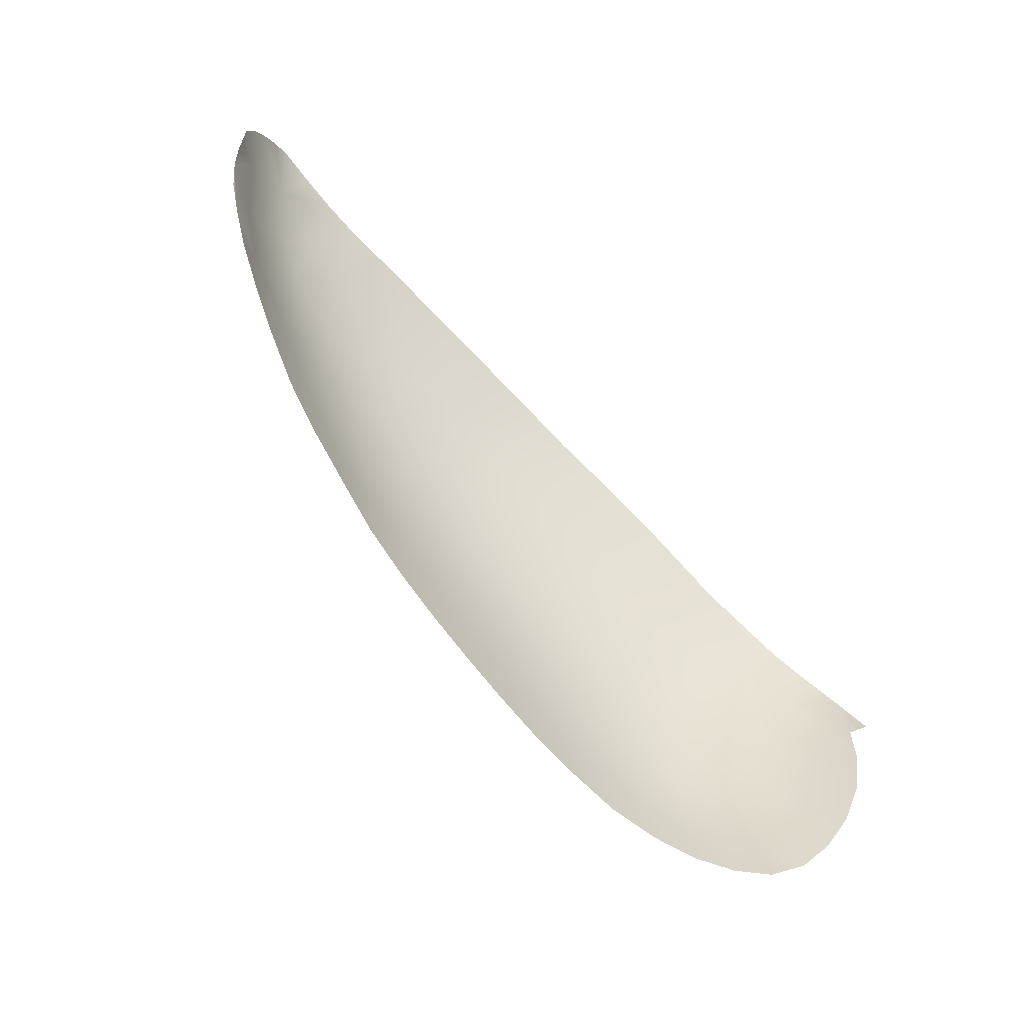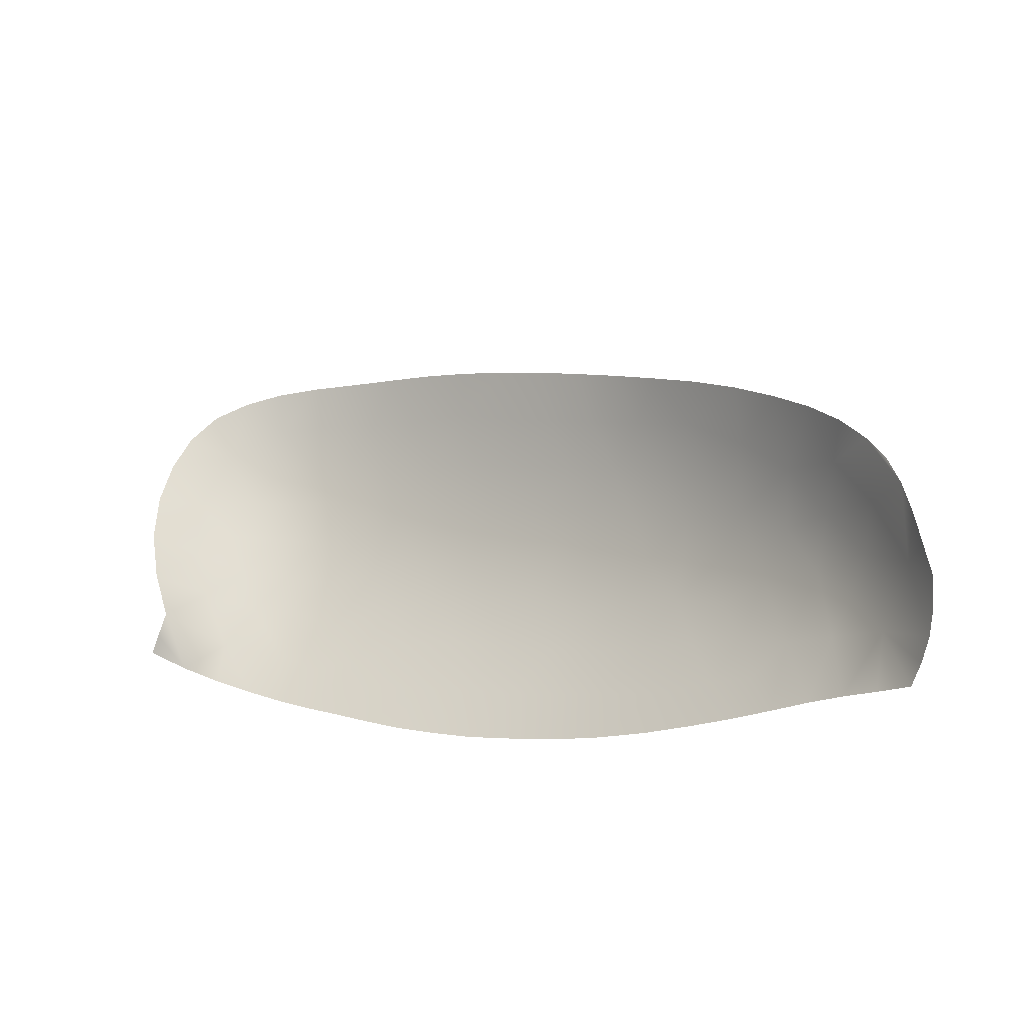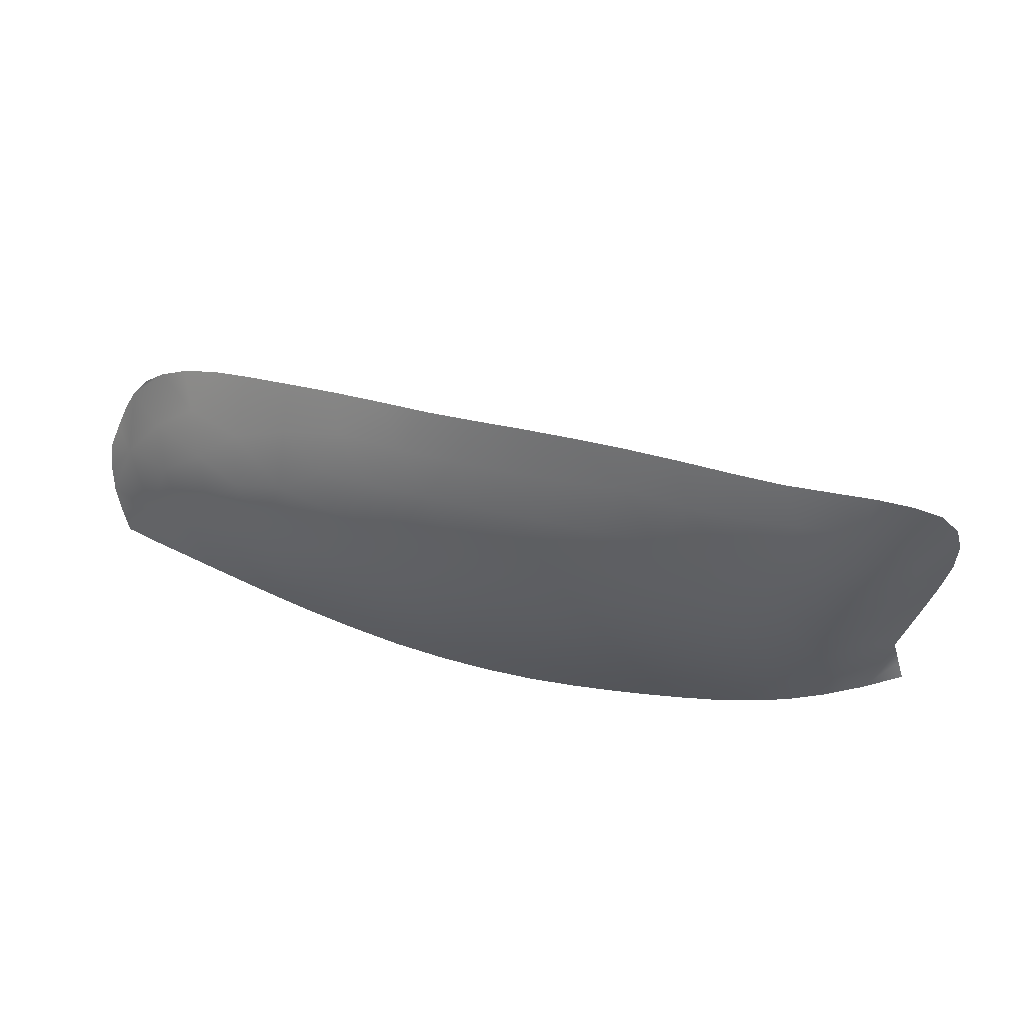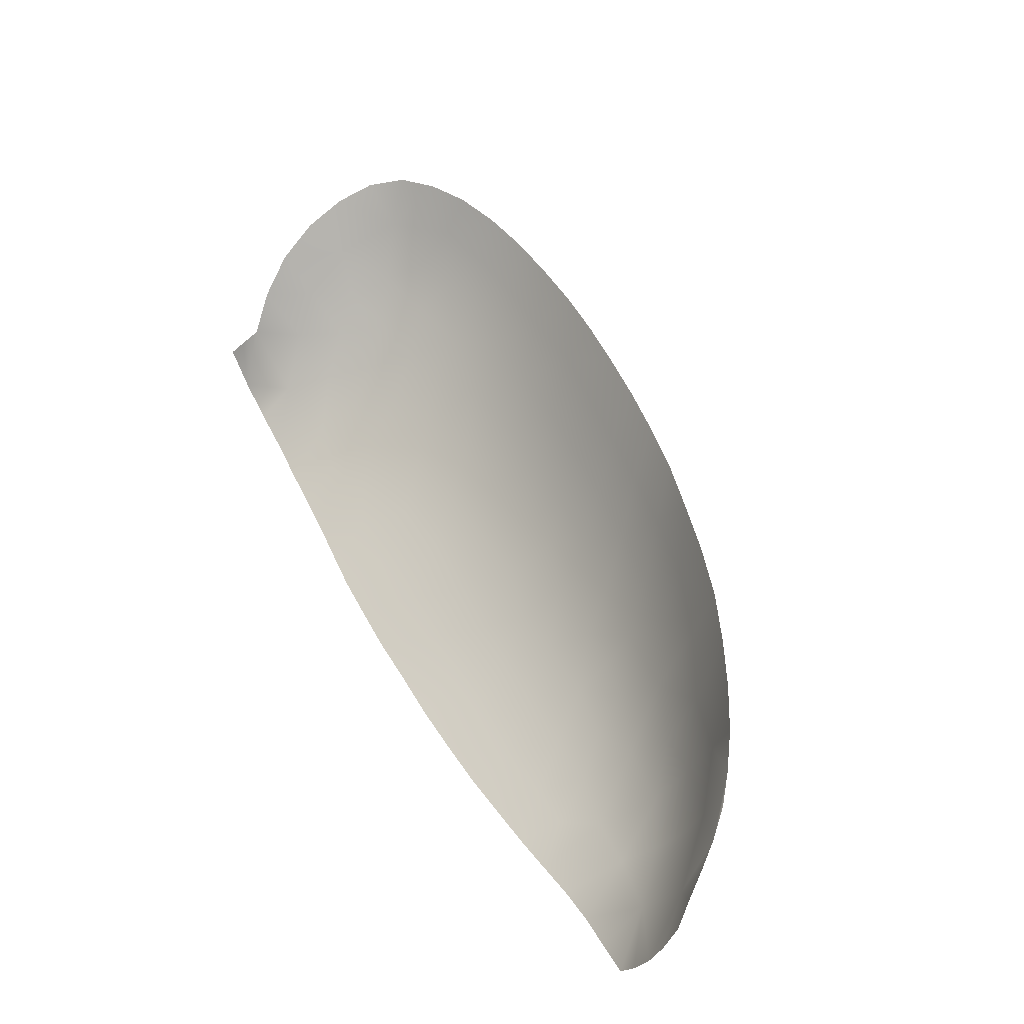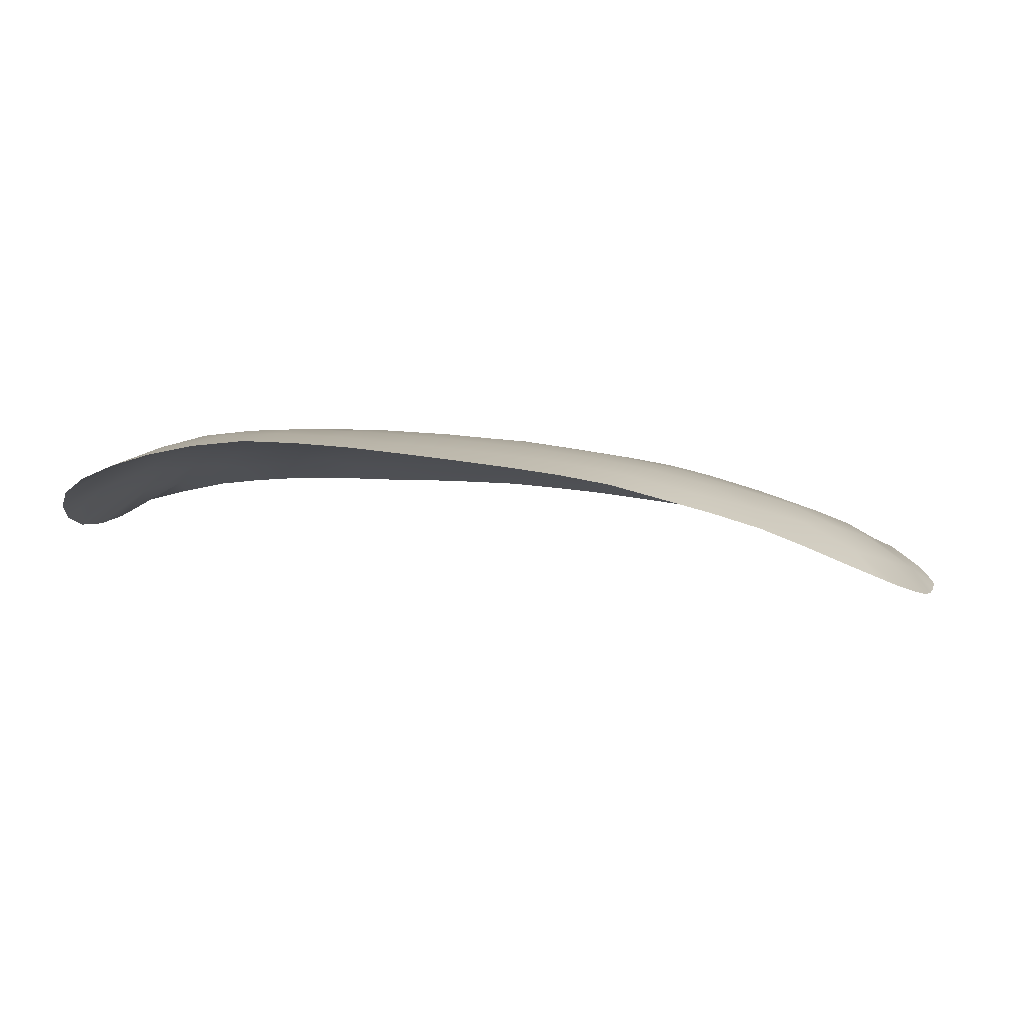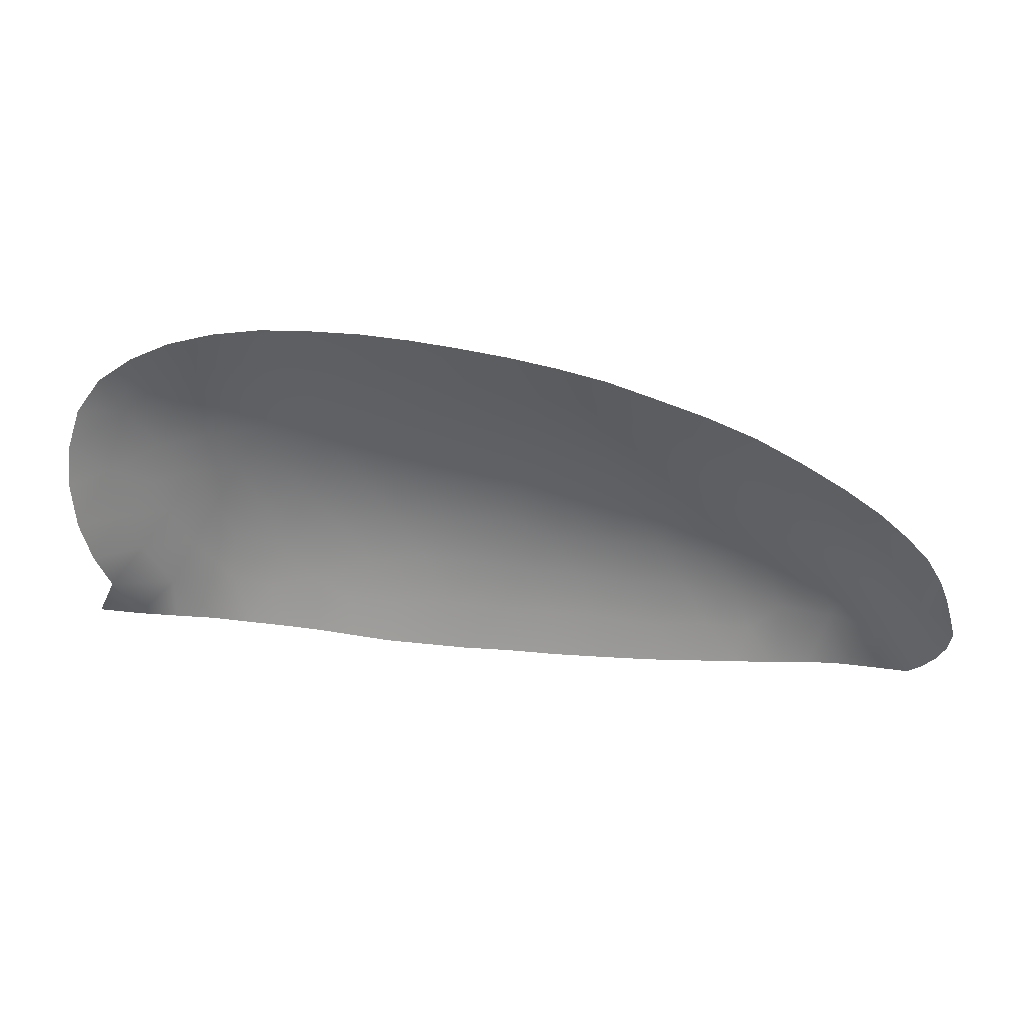
<metadata>
{"format":"obj","ext":"obj","renderer":"f3d","projection":"perspective","resolution":1024,"background":"white","views":[{"elev":53.0,"azim":33.5,"up":"+Y"},{"elev":50.1,"azim":-163.4,"up":"+Y"},{"elev":74.2,"azim":-12.2,"up":"+Z"},{"elev":79.3,"azim":-126.9,"up":"+Y"},{"elev":62.7,"azim":156.2,"up":"+Z"},{"elev":11.4,"azim":154.8,"up":"+Z"}]}
</metadata>
<code>
v -8.001 -152.6 1430
v -8.347 -152.2 1431
v -8.273 -152.5 1430
v -8.43 -150.7 1431
v -8.748 -150.5 1431
v -8.775 -150.9 1431
v -4.918 -154.2 1431
v -4.399 -154.5 1431
v -4.592 -154.2 1431
v -4.194 -154.7 1430
v -4.729 -154.4 1430
v -8.354 -151.4 1431
v -7.835 -151.6 1432
v -8.073 -150.9 1432
v -9.192 -150.9 1431
v -9.014 -150.4 1431
v -8 -152 1431
v -8.468 -151.8 1431
v -9.618 -150.9 1430
v -9.408 -150.4 1430
v -3.482 -154.3 1432
v -4.133 -154.1 1432
v -3.722 -154.4 1431
v -8.709 -152.2 1430
v -7.849 -152.4 1431
v -2.951 -154.4 1432
v -2.448 -154.5 1432
v -2.57 -154.3 1432
v -2.283 -154.8 1431
v -2.57 -154.7 1431
v -2.855 -154.9 1431
v -3.089 -154.7 1431
v -2.81 -154.6 1431
v -6.339 -153.1 1432
v -6.106 -153.4 1431
v -5.832 -153.3 1432
v -2.012 -154.3 1432
v -2.518 -154.1 1433
v -1.72 -154.6 1431
v -2.023 -154.6 1431
v -8.808 -151.4 1431
v -8.85 -151.8 1430
v -7.578 -153.1 1430
v -8.093 -152.8 1430
v -7.996 -152.9 1429
v -7.533 -152.8 1431
v -7.82 -152.8 1430
v -7.271 -151.8 1432
v -7.675 -151.2 1432
v -8.463 -152.5 1430
v -8.374 -152.6 1429
v -8.716 -152.4 1429
v -3.305 -154.9 1430
v -3.745 -154.9 1430
v -3.52 -155 1430
v -1.87 -154.5 1432
v -1.538 -154.5 1431
v -5.7 -153.6 1431
v -6.092 -153.6 1431
v -1.95 -154.8 1430
v -2.662 -155 1430
v -2.307 -155.1 1430
v -7.44 -152.5 1431
v -7.543 -152 1432
v -3.89 -154.9 1430
v -3.803 -154.7 1431
v -3.11 -153.9 1433
v -2.994 -154.2 1432
v -9.233 -151.3 1430
v -9.193 -151.6 1430
v -9.11 -151.9 1430
v -9.54 -151.5 1430
v -4.246 -154.8 1430
v -4.551 -154.6 1430
v -4.6 -154.6 1429
v -3.606 -153.7 1433
v -3.251 -153.6 1433
v -6.697 -152.2 1432
v -6.801 -151.7 1432
v -6.981 -153.2 1431
v -7.134 -152.9 1431
v -3.289 -154.5 1431
v -7.503 -152.7 1431
v -4.157 -153.1 1433
v -4.608 -152.9 1433
v -4.67 -153.2 1433
v -6.369 -152 1433
v -5.28 -154.2 1430
v -5.169 -153.9 1431
v -5.472 -154 1431
v -5.004 -153.4 1432
v -5.519 -153.2 1432
v -5.327 -153.6 1432
v -6.874 -152.8 1431
v -6.55 -153.2 1431
v -4.443 -153.7 1432
v -4.771 -153.8 1432
v -7.297 -153.2 1430
v -6.794 -153.5 1430
v -5.005 -154.4 1430
v -2.8 -153.7 1433
v -5.71 -152.7 1432
v -5.931 -152.2 1433
v -6.19 -152.5 1432
v -4.066 -154.5 1431
v -3.576 -154.6 1431
v -7.08 -152.3 1432
v -6.553 -152.6 1432
v -7.032 -153.5 1430
v -6.527 -153.5 1431
v -6.341 -153.7 1430
v -6.026 -152.9 1432
v -3.875 -153.9 1432
v -3.417 -154.1 1432
v -6.225 -154 1429
v -6.56 -153.7 1430
v -6.683 -153.7 1429
v -2.356 -154.6 1431
v -2.022 -154 1433
v -2.383 -153.9 1433
v -3.331 -154.8 1431
v -5.853 -153.9 1430
v -7.242 -151.5 1432
v -3.703 -153.4 1433
v -5.229 -152.9 1432
v -7.142 -153.5 1429
v -4.105 -153.5 1433
v -5.492 -152.4 1433
v -9.603 -151.7 1429
v -9.321 -151.9 1429
v -9.839 -150.7 1430
v -9.904 -150.9 1430
v -6.09 -154 1430
v -5.778 -154.2 1429
v -5.564 -154.2 1430
v -1.441 -154.4 1431
v -9.93 -151.1 1429
v -9.914 -151.3 1429
v -5.053 -152.7 1433
v -3.132 -155.1 1430
v -1.439 -154.3 1432
v -5.357 -154.4 1429
v -9.233 -150.4 1431
v -7.582 -153.2 1429
v -9.029 -152.2 1429
v -2.725 -155.1 1430
v -1.72 -154.1 1433
v -9.877 -151.5 1429
v -4.965 -154.5 1429
v -1.522 -154.2 1432
v -9.696 -150.6 1430
v -9.558 -150.5 1430
v -1.916 -155 1430
v -1.888 -155.1 1430
g grp1
f 3 2 1
f 6 5 4
f 9 8 7
f 11 8 10
f 14 13 12
f 16 6 15
f 12 6 4
f 2 18 17
f 20 15 19
f 23 22 21
f 24 2 3
f 2 17 25
f 13 17 12
f 28 27 26
f 31 30 29
f 33 30 32
f 36 35 34
f 28 38 37
f 29 40 39
f 18 42 41
f 45 44 43
f 47 1 46
f 49 48 13
f 3 50 24
f 52 50 51
f 55 54 53
f 57 40 56
f 30 40 29
f 59 35 58
f 62 61 60
f 12 18 41
f 64 63 17
f 3 1 47
f 25 1 2
f 27 33 26
f 65 54 55
f 66 54 10
f 48 64 13
f 68 67 38
f 15 41 69
f 71 70 42
f 69 70 72
f 61 29 60
f 75 74 73
f 63 25 17
f 64 17 13
f 77 67 76
f 79 78 48
f 81 80 46
f 82 26 33
f 68 26 21
f 83 46 25
f 86 85 84
f 78 79 87
f 7 11 88
f 90 58 89
f 74 11 10
f 93 92 91
f 34 95 94
f 97 91 96
f 80 99 98
f 74 75 100
f 67 101 38
f 104 103 102
f 8 11 7
f 93 91 97
f 35 36 58
f 106 66 105
f 8 9 105
f 7 89 9
f 108 94 107
f 99 109 98
f 59 111 110
f 104 112 108
f 104 87 103
f 22 113 21
f 106 23 82
f 114 67 68
f 78 108 107
f 80 81 95
f 88 90 7
f 110 99 80
f 21 114 68
f 101 67 77
f 48 107 64
f 46 98 47
f 117 116 115
f 99 110 111
f 30 33 118
f 11 74 100
f 38 120 119
f 66 106 121
f 90 88 122
f 29 61 31
f 48 123 79
f 76 124 77
f 121 32 31
f 42 18 2
f 91 125 86
f 58 36 93
f 109 126 43
f 127 113 96
f 102 128 125
f 11 100 88
f 72 130 129
f 127 96 86
f 41 42 69
f 70 69 42
f 76 113 127
f 93 89 58
f 40 57 39
f 91 86 96
f 81 94 95
f 97 96 22
f 19 132 131
f 135 134 133
f 80 98 46
f 133 115 116
f 127 84 124
f 59 110 95
f 57 56 136
f 54 66 53
f 6 16 5
f 72 138 137
f 125 139 86
f 19 137 132
f 55 53 140
f 141 136 56
f 122 133 111
f 135 88 100
f 59 58 90
f 97 9 89
f 126 109 117
f 37 27 28
f 31 53 121
f 59 90 122
f 142 135 100
f 111 116 99
f 16 20 143
f 43 144 45
f 1 25 46
f 24 52 145
f 140 61 146
f 95 110 80
f 26 68 28
f 48 49 123
f 25 63 83
f 36 112 92
f 92 125 91
f 37 119 147
f 27 37 56
f 139 125 128
f 84 127 86
f 23 106 105
f 44 3 47
f 78 87 104
f 61 62 146
f 13 14 49
f 74 10 73
f 66 8 105
f 116 117 109
f 33 32 82
f 89 93 97
f 8 66 10
f 122 135 133
f 40 30 118
f 50 52 24
f 2 24 42
f 111 59 122
f 73 10 65
f 54 65 10
f 34 112 36
f 14 12 4
f 18 12 17
f 53 31 61
f 71 42 24
f 92 102 125
f 108 34 94
f 6 12 41
f 35 95 34
f 148 72 129
f 112 34 108
f 113 76 114
f 71 130 72
f 35 59 95
f 130 71 145
f 70 71 72
f 105 22 23
f 149 100 75
f 23 21 82
f 145 71 24
f 113 22 96
f 19 69 72
f 141 37 150
f 85 86 139
f 137 19 72
f 124 76 127
f 32 121 106
f 19 131 151
f 60 29 39
f 44 50 3
f 90 89 7
f 88 135 122
f 112 102 92
f 152 20 19
f 72 148 138
f 44 45 51
f 40 118 56
f 36 92 93
f 147 150 37
f 67 114 76
f 128 102 103
f 134 135 142
f 121 53 66
f 46 83 81
f 37 141 56
f 119 37 38
f 100 149 142
f 115 133 134
f 151 152 19
f 111 133 116
f 154 62 153
f 94 81 63
f 98 43 47
f 144 43 126
f 44 47 43
f 153 62 60
f 112 104 102
f 114 21 113
f 78 107 48
f 99 116 109
f 83 63 81
f 107 63 64
f 108 78 104
f 27 118 33
f 140 53 61
f 107 94 63
f 30 31 32
f 118 27 56
f 68 38 28
f 22 105 9
f 120 38 101
f 98 109 43
f 50 44 51
f 9 97 22
f 6 41 15
f 16 15 20
f 15 69 19
f 26 82 21
f 82 32 106

</code>
